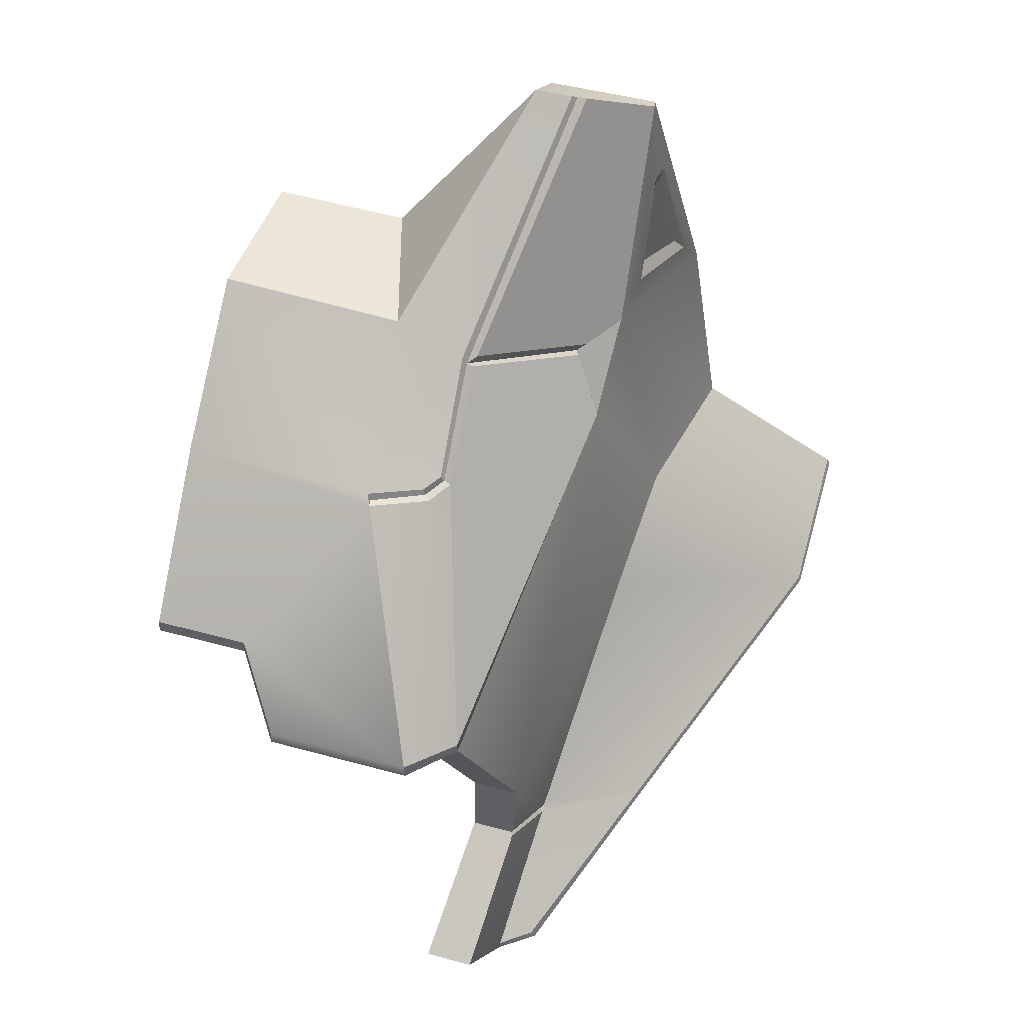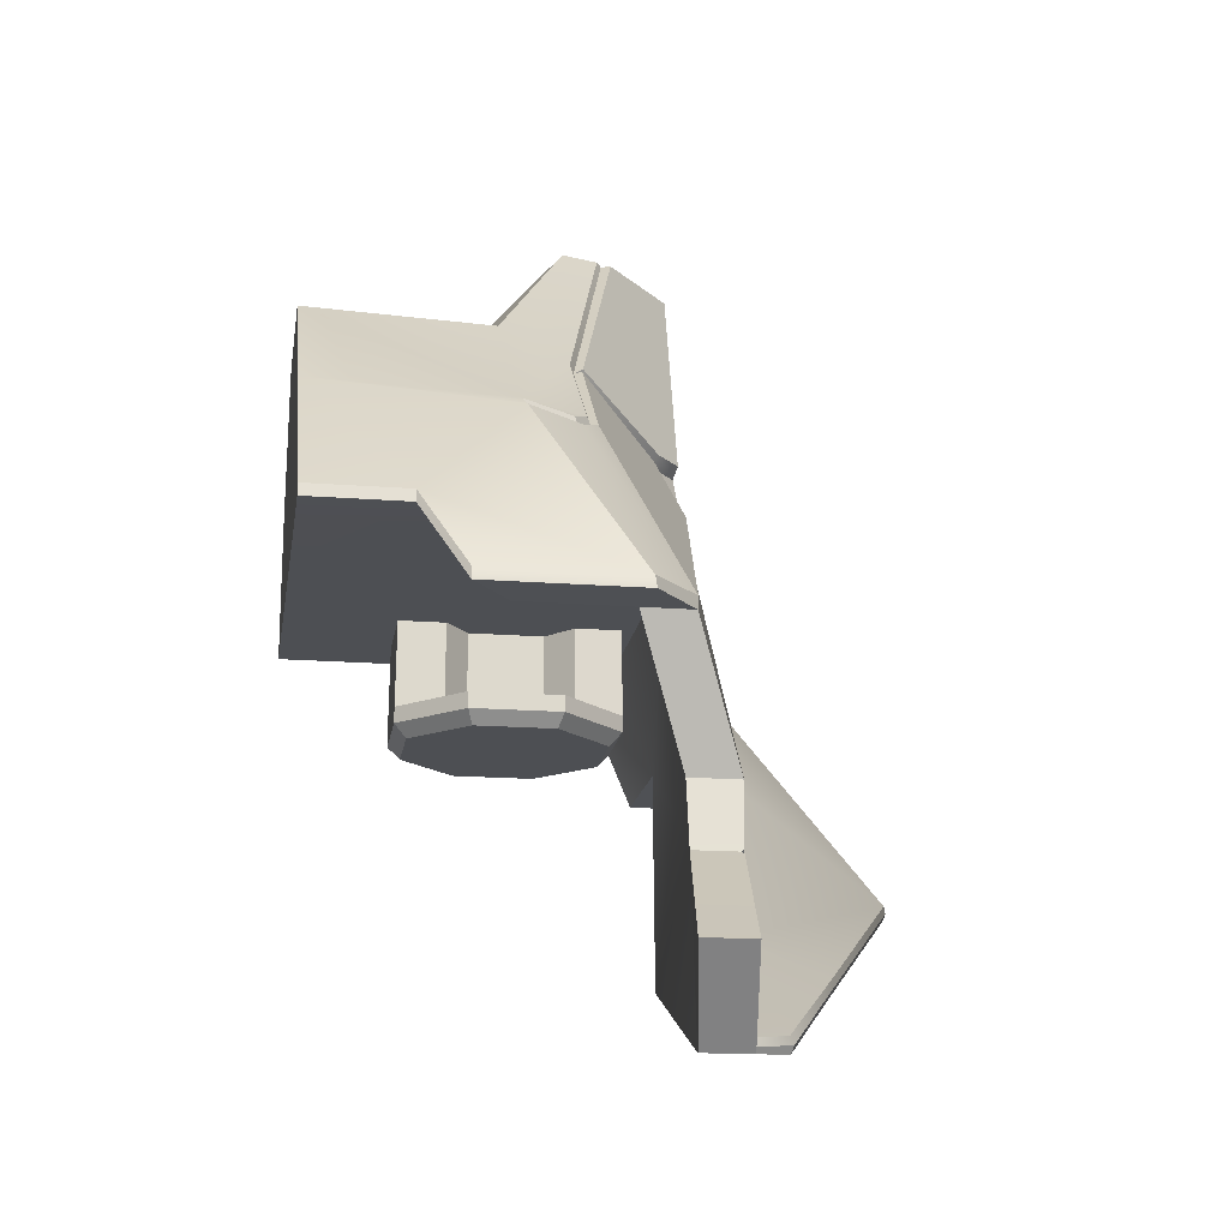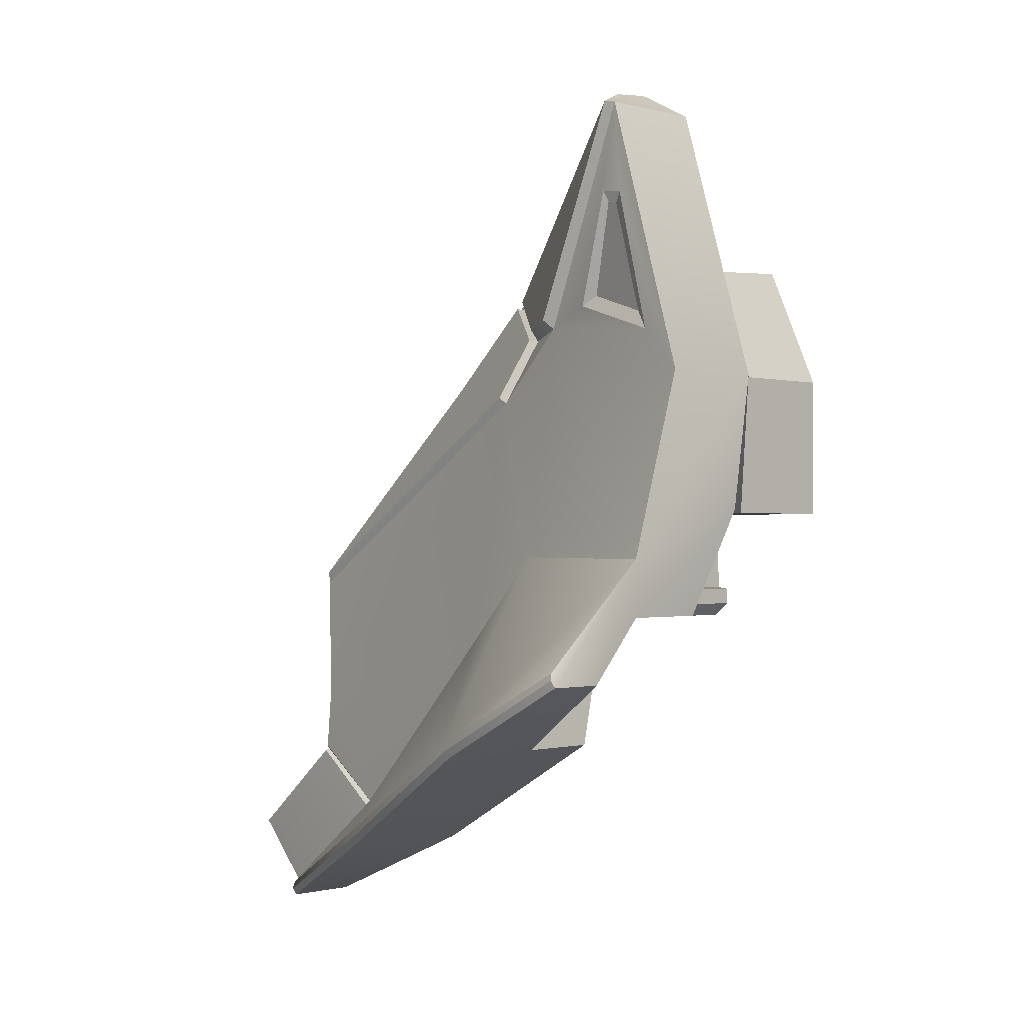
<metadata>
{"format":"obj","ext":"obj","renderer":"f3d","projection":"perspective","resolution":1024,"background":"white","views":[{"elev":46.0,"azim":17.5,"up":"+Y"},{"elev":-17.6,"azim":-8.7,"up":"+Y"},{"elev":-0.8,"azim":134.4,"up":"+Y"}]}
</metadata>
<code>
v -0.2098 0.1329 0.503
v 0.207 0.1329 0.503
v -0.001384 0.1329 1.526e-06
v -0.5044 0.1329 0.2084
v 0.5017 0.1329 0.2084
v 0.5017 0.1329 -0.2084
v 0.207 0.1329 -0.503
v -0.2098 0.1329 -0.503
v -0.5044 0.1329 -0.2084
v -0.1746 0.6998 0.06723
v -0.2849 0.6998 0.2106
v -0.2847 0.1329 0.2106
v -0.1744 0.1329 0.06724
v 0.207 0.05853 -0.503
v 0.1837 -0.002286 -0.4468
v -0.1865 -0.002286 -0.4468
v -0.2098 0.05853 -0.503
v 0.1837 -0.002277 0.4469
v -0.1865 -0.002277 0.4469
v -0.001385 -0.002291 -3.052e-07
v 0.4455 -0.002278 0.1851
v 0.4455 -0.002285 -0.1851
v 0.1837 -0.002286 -0.4468
v -0.1865 -0.002286 -0.4468
v -0.4482 -0.002285 -0.1851
v -0.4482 -0.002279 0.1851
v 0.5017 0.05854 -0.2084
v 0.4455 -0.002285 -0.1851
v 0.1837 -0.002286 -0.4468
v 0.207 0.05853 -0.503
v -0.2098 0.05853 -0.503
v -0.1865 -0.002286 -0.4468
v -0.4482 -0.002285 -0.1851
v -0.5044 0.05854 -0.2084
v -0.1744 0.1329 -0.05977
v -0.2847 0.1329 -0.2032
v -0.2849 0.6998 -0.2032
v -0.1746 0.6998 -0.05978
v -0.2847 0.1329 -0.2032
v -0.5044 0.1329 -0.2084
v -0.4969 0.6998 -0.2032
v -0.2849 0.6998 -0.2032
v -0.5044 0.1329 0.2084
v -0.2847 0.1329 0.2106
v -0.2849 0.6998 0.2106
v -0.4969 0.6998 0.2106
v 0.5017 0.1329 -0.2084
v 0.2893 0.1329 -0.2032
v 0.2891 0.6998 -0.2032
v 0.4978 0.6998 -0.2032
v 0.2893 0.1329 -0.2032
v 0.1671 0.1329 -0.05977
v 0.1669 0.6998 -0.05978
v 0.2891 0.6998 -0.2032
v -0.1744 0.1329 0.06724
v 0.1671 0.1329 0.06724
v 0.1669 0.6998 0.06723
v -0.1746 0.6998 0.06723
v 0.1671 0.1329 0.06724
v 0.2893 0.1329 0.2106
v 0.2891 0.6998 0.2106
v 0.1669 0.6998 0.06723
v 0.2893 0.1329 0.2106
v 0.5017 0.1329 0.2084
v 0.4978 0.6998 0.2106
v 0.2891 0.6998 0.2106
v 0.207 0.05853 -0.503
v -0.2098 0.05853 -0.503
v -0.2098 0.1329 -0.503
v 0.207 0.1329 -0.503
v 0.1671 0.1329 -0.05977
v -0.1744 0.1329 -0.05977
v -0.1746 0.6998 -0.05978
v 0.1669 0.6998 -0.05978
v -0.5044 0.1329 -0.2084
v -0.5044 0.1329 0.2084
v -0.4969 0.6998 0.2106
v -0.4969 0.6998 -0.2032
v 0.5017 0.1329 0.2084
v 0.5017 0.1329 -0.2084
v 0.4978 0.6998 -0.2032
v 0.4978 0.6998 0.2106
v -0.2098 0.05853 0.503
v 0.207 0.05853 0.503
v 0.207 0.1329 0.503
v -0.2098 0.1329 0.503
v 0.207 0.05853 0.503
v 0.5017 0.05854 0.2084
v 0.5017 0.1329 0.2084
v 0.207 0.1329 0.503
v 0.5017 0.05854 0.2084
v 0.5017 0.05854 -0.2084
v 0.5017 0.1329 -0.2084
v 0.5017 0.1329 0.2084
v 0.5017 0.05854 -0.2084
v 0.207 0.05853 -0.503
v 0.207 0.1329 -0.503
v 0.5017 0.1329 -0.2084
v -0.2098 0.05853 -0.503
v -0.5044 0.05854 -0.2084
v -0.5044 0.1329 -0.2084
v -0.2098 0.1329 -0.503
v -0.5044 0.05854 -0.2084
v -0.5044 0.05854 0.2084
v -0.5044 0.1329 0.2084
v -0.5044 0.1329 -0.2084
v -0.5044 0.05854 0.2084
v -0.2098 0.05853 0.503
v -0.2098 0.1329 0.503
v -0.5044 0.1329 0.2084
v -0.2098 0.05853 0.503
v -0.1865 -0.002277 0.4469
v 0.1837 -0.002277 0.4469
v 0.207 0.05853 0.503
v -0.1865 -0.002277 0.4469
v -0.2098 0.05853 0.503
v -0.5044 0.05854 0.2084
v -0.4482 -0.002279 0.1851
v 0.207 0.05853 0.503
v 0.1837 -0.002277 0.4469
v 0.4455 -0.002278 0.1851
v 0.5017 0.05854 0.2084
v 0.5017 0.05854 0.2084
v 0.4455 -0.002278 0.1851
v 0.4455 -0.002285 -0.1851
v 0.5017 0.05854 -0.2084
v -0.5044 0.05854 -0.2084
v -0.4482 -0.002285 -0.1851
v -0.4482 -0.002279 0.1851
v -0.5044 0.05854 0.2084
v 0.4978 0.6998 0.2106
v 0.4978 0.6998 -0.2032
v 0.2891 0.6998 -0.2032
v 0.1669 0.6998 -0.05978
v 0.1669 0.6998 0.06723
v -0.1746 0.6998 -0.05978
v 0.2891 0.6998 0.2106
v -0.1746 0.6998 0.06723
v -0.4969 0.6998 0.2106
v -0.4969 0.6998 -0.2032
v -0.2849 0.6998 -0.2032
v -0.2849 0.6998 0.2106
v 1.279 -1.184 0.7427
v 1.855 -0.5932 -0.5771
v 1.865 -0.5616 -0.5606
v 1.289 -1.152 0.7592
v 0.926 -1.545 1.584
v 0.936 -1.513 1.601
v 1.865 -0.2208 -1.212
v 1.855 -0.2524 -1.228
v 0.2839 1.203 0.9529
v 0.5616 0.2039 1.737
v 0.8048 1.101 0.1487
v 0.6718 1.396 0.06456
v 0.2704 1.621 0.5396
v 0.2142 1.654 0.5338
v 0.4729 2.608 -0.412
v 0.2992 2.625 -0.3893
v 0.2142 1.654 0.5338
v 0.2992 2.625 -0.3893
v -0.1091 1.815 0.5442
v -0.07168 1.227 1.156
v -0.9993 1.856 0.54
v 0.2353 1.24 0.9521
v 0.172 1.208 1.029
v -0.9993 1.267 1.153
v -0.04991 1.186 1.195
v -0.9993 1.856 0.54
v -0.1091 1.815 0.5442
v -0.3565 1.815 -0.2145
v -0.9993 1.856 -0.1879
v 0.2992 2.625 -0.3893
v -0.3565 1.815 -0.2145
v -0.1091 1.815 0.5442
v 0.651 1.389 0.02458
v 0.7927 1.074 0.1113
v 0.812 1.423 -0.2354
v 0.2353 1.24 0.9521
v 0.172 1.208 1.029
v 0.1791 1.174 1.03
v 0.2488 1.208 0.9418
v 0.2488 1.208 0.9418
v 0.1791 1.174 1.03
v 0.2057 1.163 1.054
v 0.2839 1.203 0.9529
v 0.4729 2.608 -0.412
v 0.2142 1.654 0.5338
v 0.2331 1.615 0.5225
v 0.2488 1.208 0.9418
v 0.2353 1.24 0.9521
v 0.4729 2.608 -0.412
v 0.2331 1.615 0.5225
v 0.4961 2.595 -0.4357
v 0.4961 2.595 -0.4357
v 0.2331 1.615 0.5225
v 0.2791 1.652 0.497
v 0.5435 2.6 -0.4282
v 0.2331 1.615 0.5225
v 0.2488 1.208 0.9418
v 0.2839 1.203 0.9529
v 0.2704 1.621 0.5396
v 0.8048 1.101 0.1487
v 0.7927 1.074 0.1113
v 0.651 1.389 0.02458
v 0.6718 1.396 0.06456
v 0.7014 1.444 0.02561
v 0.651 1.389 0.02458
v 0.812 1.423 -0.2354
v 0.8275 1.471 -0.1778
v 0.2331 1.615 0.5225
v 0.651 1.389 0.02458
v 0.2331 1.615 0.5225
v 0.2791 1.652 0.497
v 0.2704 1.621 0.5396
v 0.6718 1.396 0.06456
v 0.651 1.389 0.02458
v 0.651 1.389 0.02458
v 0.2331 1.615 0.5225
v 0.812 1.423 -0.2354
v 0.9903 1.168 -1.169
v 0.9599 1.369 -0.9605
v 0.8522 1.516 -0.4659
v 0.8774 2.042 -0.7286
v 0.8296 2.488 -0.655
v 1.16 0.2949 -1.077
v 1.04 0.3003 -0.2846
v 0.7927 1.074 0.1113
v 0.9651 -0.1269 0.1663
v 0.7887 -0.4542 1.458
v 0.5616 0.1487 1.728
v 0.8304 -1.003 1.094
v 0.7786 -0.7369 1.495
v 0.8296 2.488 -0.655
v 0.8657 2.059 -0.6141
v 0.8522 1.516 -0.4659
v 0.8657 2.059 -0.6141
v 0.2791 1.652 0.497
v 0.7014 1.444 0.02561
v 0.8275 1.471 -0.1778
v 0.8409 2.498 -0.6018
v 0.5435 2.6 -0.4282
v 0.8522 1.516 -0.4659
v 0.9599 1.369 -0.9605
v 0.9216 1.46 -0.8841
v 0.8218 1.563 -0.5298
v 0.8695 1.991 -0.7009
v 0.8597 2.005 -0.6426
v 0.8218 1.563 -0.5298
v 0.9216 1.46 -0.8841
v 0.8657 2.059 -0.6141
v 0.8522 1.516 -0.4659
v 0.8218 1.563 -0.5298
v 0.8657 2.059 -0.6141
v 0.8218 1.563 -0.5298
v 0.8597 2.005 -0.6426
v 0.8774 2.042 -0.7286
v 0.8657 2.059 -0.6141
v 0.8597 2.005 -0.6426
v 0.8695 1.991 -0.7009
v 0.9599 1.369 -0.9605
v 0.8774 2.042 -0.7286
v 0.8695 1.991 -0.7009
v 0.9599 1.369 -0.9605
v 0.8695 1.991 -0.7009
v 0.9216 1.46 -0.8841
v 0.5616 0.2039 1.737
v 0.2839 1.203 0.9529
v 0.2057 1.163 1.054
v 0.3564 0.2088 1.95
v -0.04991 1.186 1.195
v 0.4857 -1.203 2.074
v 0.552 -1.561 1.688
v 0.7685 -1.537 1.714
v 0.772 -1.561 1.688
v 0.552 -1.561 1.688
v 0.4857 -1.203 2.074
v 0.7685 -1.537 1.714
v 0.7179 -1.203 2.074
v 0.5687 -1.545 1.584
v 0.5624 -0.7524 1.497
v 0.5529 -1.184 0.7427
v 0.552 -1.561 1.688
v 0.4857 -1.203 2.074
v 0.667 -0.3914 0.5896
v 0.7552 0.04809 -0.5156
v 0.9561 -0.5932 -0.5717
v 0.5564 0.5267 0.9274
v 0.5569 0.5267 -0.4157
v 0.5573 0.5267 -1.169
v 0.7366 0.02814 -1.06
v 0.4515 1.168 -1.169
v 0.5564 -0.4542 1.458
v 0.3293 0.1487 1.728
v -0.04991 1.186 1.195
v -0.9993 1.267 1.153
v -0.5432 0.5869 1.729
v -0.9993 0.5869 1.729
v 0.3564 0.2088 1.95
v -0.344 0.2088 1.95
v -0.344 0.1531 1.956
v 0.1552 0.1531 1.956
v 0.1552 0.1531 1.956
v 0.3638 0.1531 1.956
v -0.344 0.1531 1.956
v -0.344 0.2088 1.95
v -0.5432 0.5869 1.729
v -0.5432 0.5312 1.734
v -0.5432 0.5312 1.734
v -0.5432 0.5869 1.729
v -0.9993 0.5869 1.729
v -0.9993 0.5312 1.734
v -0.5432 0.5312 1.734
v -0.9993 0.5312 1.734
v -0.9993 0.5267 1.507
v -0.5432 0.5312 1.734
v -0.3691 0.5267 1.507
v 0.3293 0.1487 1.728
v -0.1699 0.1487 1.728
v 0.5564 0.5267 0.9274
v -0.9993 1.267 1.153
v -0.9993 0.9393 1.229
v -0.9993 0.5267 1.507
v -0.9993 0.5267 1.507
v -0.9993 0.5869 1.729
v -0.9993 0.5312 1.734
v -0.9993 0.5267 1.507
v -0.3565 1.815 -0.2145
v -0.3691 1.241 -0.4674
v -0.9993 1.241 -0.4674
v -0.9993 1.241 -0.4674
v -0.9993 1.856 -0.1879
v -0.9993 1.856 0.54
v -0.9993 1.856 -0.1879
v -0.9993 1.241 -0.4674
v -0.9993 1.267 1.153
v -0.9993 0.9393 1.229
v -0.9993 1.241 -0.4674
v -0.9993 0.5267 -0.4674
v -0.9993 0.5267 -0.4674
v -0.9993 0.5267 1.507
v 0.1791 1.174 1.03
v -0.05817 1.195 1.166
v -0.04991 1.186 1.195
v 0.2057 1.163 1.054
v 0.172 1.208 1.029
v -0.07168 1.227 1.156
v -0.05817 1.195 1.166
v 0.1791 1.174 1.03
v 0.2992 2.625 -0.3893
v 0.2992 2.488 -0.655
v -0.3565 1.815 -0.2145
v -0.3691 1.241 -0.4674
v 0.4515 1.168 -1.169
v 0.5435 2.6 -0.4282
v 0.8409 2.498 -0.6018
v 0.4961 2.595 -0.4357
v 0.8296 2.488 -0.655
v 0.4729 2.608 -0.412
v 0.4961 2.595 -0.4357
v 0.2992 2.625 -0.3893
v 0.2992 2.488 -0.655
v 0.4961 2.595 -0.4357
v 0.8296 2.488 -0.655
v 0.8275 1.471 -0.1778
v 0.812 1.423 -0.2354
v 0.8296 2.488 -0.655
v 0.8409 2.498 -0.6018
v 0.7927 1.074 0.1113
v 0.8048 1.101 0.1487
v 0.5616 0.2039 1.737
v 0.5616 0.1487 1.728
v 0.5616 0.2039 1.737
v 0.3564 0.2088 1.95
v 0.3638 0.1531 1.956
v 0.5616 0.1487 1.728
v 0.7887 -0.4542 1.458
v 0.5616 0.1487 1.728
v 0.3293 0.1487 1.728
v 0.3293 0.1487 1.728
v 0.5564 -0.4542 1.458
v 0.5616 0.1487 1.728
v 0.3638 0.1531 1.956
v 0.1552 0.1531 1.956
v 0.3293 0.1487 1.728
v -0.1699 0.1487 1.728
v -0.344 0.1531 1.956
v 0.5624 -0.7524 1.497
v 0.5564 -0.4542 1.458
v 0.5564 0.5267 0.9274
v 1.591 -0.2524 -1.228
v 1.855 -0.2524 -1.228
v 1.855 -0.5932 -0.5771
v 1.327 -0.5932 -0.5771
v 1.279 -1.184 0.7427
v 0.5529 -1.184 0.7427
v 0.5687 -1.545 1.584
v 0.926 -1.545 1.584
v 0.552 -1.561 1.688
v 0.9561 -0.5932 -0.5717
v 0.772 -1.561 1.688
v 0.552 -1.561 1.688
v 0.7552 0.04809 -0.5156
v 1.16 0.02814 -1.077
v 1.591 -0.2524 -1.228
v 0.7552 0.04809 -0.5156
v 1.591 -0.2524 -1.228
v 1.327 -0.5932 -0.5771
v 1.16 0.02814 -1.077
v 0.7552 0.04809 -0.5156
v 0.7366 0.02814 -1.06
v 0.9561 -0.5932 -0.5717
v 0.7552 0.04809 -0.5156
v 1.327 -0.5932 -0.5771
v -0.9993 0.5267 1.507
v -0.9993 0.5267 -0.4674
v -0.3691 0.5267 -0.4674
v -0.3691 0.5267 1.507
v 0.5564 0.5267 0.9274
v 0.5569 0.5267 -0.4157
v -0.9993 0.5267 -0.4674
v -0.9993 1.241 -0.4674
v -0.3691 1.241 -0.4674
v -0.3691 0.5267 -0.4674
v -0.3691 0.5267 -0.4674
v -0.3691 1.241 -0.4674
v 0.4515 1.168 -1.169
v 0.5569 0.5267 -0.4157
v 0.5564 0.5267 0.9274
v -0.1699 0.1487 1.728
v -0.3691 0.5267 1.507
v 0.3293 0.1487 1.728
v 0.1301 0.5267 1.507
v -0.3691 0.5267 1.507
v -0.1699 0.1487 1.728
v -0.344 0.1531 1.956
v -0.5432 0.5312 1.734
v -0.3691 0.5267 1.507
v -0.1699 0.1487 1.728
v 0.8296 2.488 -0.655
v 0.9903 1.168 -1.169
v 0.4515 1.168 -1.169
v 0.2992 2.488 -0.655
v 1.16 0.2949 -1.077
v 0.5573 0.5267 -1.169
v 0.5573 0.5267 -1.169
v 1.16 0.02814 -1.077
v 1.16 0.02814 -1.077
v 0.7366 0.02814 -1.06
v 1.289 -1.152 0.7592
v 1.865 -0.5616 -0.5606
v 1.856 -0.5275 -0.551
v 1.278 -1.119 0.7732
v 0.9181 -1.478 1.607
v 0.936 -1.513 1.601
v 0.7685 -1.537 1.714
v 0.7713 -1.501 1.711
v 1.853 -0.1891 -1.202
v 1.865 -0.2208 -1.212
v 0.772 -1.561 1.688
v 0.926 -1.545 1.584
v 0.936 -1.513 1.601
v 0.7685 -1.537 1.714
v 0.7713 -1.501 1.711
v 0.7179 -1.203 2.074
v 0.7685 -1.537 1.714
v 0.8289 -1.028 1.125
v 0.7765 -0.7639 1.512
v 1.16 0.2949 -1.077
v 1.855 -0.2524 -1.228
v 1.591 -0.2524 -1.228
v 1.16 0.2949 -1.077
v 1.16 0.02814 -1.077
v 1.16 0.2949 -1.077
v 1.853 -0.1891 -1.202
v 1.865 -0.2208 -1.212
v 1.856 -0.5275 -0.551
v 1.853 -0.1891 -1.202
v 1.16 0.2949 -1.077
v 1.04 0.3003 -0.2846
v 0.9651 -0.1269 0.1663
v 0.8304 -1.003 1.094
v 1.278 -1.119 0.7732
v 0.8289 -1.028 1.125
v 0.9181 -1.478 1.607
v 0.7713 -1.501 1.711
v 0.8078 -1.014 1.108
v 0.7679 -0.752 1.497
v 0.7765 -0.7639 1.512
v 0.8078 -1.014 1.108
v 0.7765 -0.7639 1.512
v 0.8289 -1.028 1.125
v 0.8304 -1.003 1.094
v 0.7786 -0.7369 1.495
v 0.7679 -0.752 1.497
v 0.8304 -1.003 1.094
v 0.7679 -0.752 1.497
v 0.8078 -1.014 1.108
v 0.7765 -0.7639 1.512
v 0.7679 -0.752 1.497
v 0.5624 -0.7524 1.497
v 0.7179 -1.203 2.074
v 0.7786 -0.7369 1.495
v 0.7887 -0.4542 1.458
v 0.5564 -0.4542 1.458
v 0.5624 -0.7524 1.497
v 0.7679 -0.752 1.497
v 0.7179 -1.203 2.074
v 0.5624 -0.7524 1.497
v 0.4857 -1.203 2.074
v -0.05817 1.195 1.166
v -0.04991 1.186 1.195
v -0.07168 1.227 1.156
v 0.8304 -1.003 1.094
v 0.8078 -1.014 1.108
v 0.8289 -1.028 1.125
g Sabre_Ear_R
f 1 2 3
f 4 1 3
f 2 5 3
f 5 6 3
f 6 7 3
f 7 8 3
f 8 9 3
f 9 4 3
f 10 11 12
f 10 12 13
f 14 15 16
f 14 16 17
f 18 19 20
f 21 18 20
f 22 21 20
f 23 22 20
f 24 23 20
f 25 24 20
f 26 25 20
f 19 26 20
f 27 28 29
f 27 29 30
f 31 32 33
f 31 33 34
f 35 36 37
f 35 37 38
f 39 40 41
f 39 41 42
f 43 44 45
f 43 45 46
f 47 48 49
f 47 49 50
f 51 52 53
f 51 53 54
f 55 56 57
f 55 57 58
f 59 60 61
f 59 61 62
f 63 64 65
f 63 65 66
f 67 68 69
f 67 69 70
f 71 72 73
f 71 73 74
f 75 76 77
f 75 77 78
f 79 80 81
f 79 81 82
f 83 84 85
f 83 85 86
f 87 88 89
f 87 89 90
f 91 92 93
f 91 93 94
f 95 96 97
f 95 97 98
f 99 100 101
f 99 101 102
f 103 104 105
f 103 105 106
f 107 108 109
f 107 109 110
f 111 112 113
f 111 113 114
f 115 116 117
f 115 117 118
f 119 120 121
f 119 121 122
f 123 124 125
f 123 125 126
f 127 128 129
f 127 129 130
f 131 132 133
f 133 134 131
f 134 135 131
f 134 136 135
f 135 137 131
f 138 135 136
f 139 138 136
f 140 139 136
f 136 141 140
f 139 142 138
f 143 144 145
f 143 145 146
f 147 143 146
f 147 146 148
f 144 149 145
f 144 150 149
f 151 152 153
f 153 154 151
f 154 155 151
f 156 157 158
f 159 160 161
f 162 159 161
f 162 161 163
f 162 164 159
f 164 162 165
f 162 163 166
f 162 166 167
f 168 169 170
f 168 170 171
f 172 173 174
f 175 176 177
f 178 179 180
f 178 180 181
f 182 183 184
f 182 184 185
f 186 187 188
f 187 189 188
f 187 190 189
f 191 192 193
f 194 195 196
f 194 196 197
f 198 199 200
f 198 200 201
f 202 203 204
f 202 204 205
f 206 207 208
f 206 208 209
f 210 211 206
f 212 206 213
f 214 215 216
f 214 217 218
f 219 220 221
f 219 221 222
f 220 223 221
f 220 224 223
f 224 219 222
f 219 225 220
f 219 226 225
f 226 219 227
f 226 227 228
f 229 228 227
f 229 227 230
f 231 228 229
f 232 231 229
f 233 234 223
f 233 235 236
f 237 238 239
f 239 240 237
f 240 241 237
f 242 243 244
f 242 244 245
f 246 247 248
f 246 248 249
f 250 251 252
f 253 254 255
f 256 257 258
f 256 258 259
f 260 261 262
f 263 264 265
f 266 267 268
f 266 268 269
f 268 270 269
f 271 272 273
f 274 273 275
f 276 277 278
f 279 280 281
f 282 280 279
f 282 283 280
f 281 280 284
f 281 284 285
f 281 285 286
f 280 287 284
f 287 285 284
f 287 288 285
f 289 285 288
f 289 290 285
f 291 289 288
f 292 293 287
f 294 295 296
f 296 295 297
f 298 294 296
f 298 296 299
f 298 299 300
f 300 301 298
f 302 303 298
f 304 305 306
f 304 306 307
f 308 309 310
f 308 310 311
f 312 313 314
f 315 314 316
f 317 318 319
f 320 321 322
f 320 323 324
f 325 324 326
f 327 328 329
f 327 330 331
f 332 333 334
f 335 332 334
f 336 335 337
f 338 336 337
f 339 340 336
f 341 342 343
f 341 343 344
f 345 346 347
f 345 347 348
f 349 350 351
f 352 351 350
f 353 352 350
f 354 355 356
f 357 356 355
f 358 359 360
f 361 360 362
f 361 362 363
f 364 365 366
f 364 366 367
f 368 369 370
f 368 370 371
f 372 373 374
f 372 374 375
f 376 377 378
f 376 379 380
f 381 382 383
f 381 383 384
f 383 385 384
f 383 386 385
f 387 388 389
f 390 391 392
f 390 392 393
f 394 393 392
f 394 395 393
f 394 396 395
f 394 397 396
f 397 398 396
f 395 399 393
f 397 400 401
f 402 403 404
f 405 406 407
f 408 409 410
f 411 412 413
f 414 415 416
f 414 416 417
f 418 417 416
f 418 416 419
f 420 421 422
f 420 422 423
f 424 425 426
f 424 426 427
f 428 429 430
f 431 432 433
f 431 433 434
f 435 436 437
f 435 437 438
f 439 440 441
f 439 441 442
f 441 440 443
f 441 443 444
f 445 443 446
f 445 447 448
f 449 450 451
f 449 451 452
f 449 452 453
f 449 453 454
f 453 455 454
f 453 456 455
f 450 457 451
f 450 458 457
f 459 460 461
f 459 461 462
f 463 464 465
f 466 464 463
f 466 467 464
f 468 469 470
f 471 470 472
f 469 473 474
f 469 474 475
f 476 477 478
f 476 478 479
f 480 476 479
f 481 476 480
f 482 476 481
f 482 481 483
f 483 484 482
f 483 485 484
f 486 487 488
f 489 490 491
f 492 493 494
f 495 496 497
f 498 499 500
f 501 498 500
f 502 503 504
f 502 504 505
f 506 502 505
f 507 508 509
f 510 511 512
f 513 514 515

</code>
